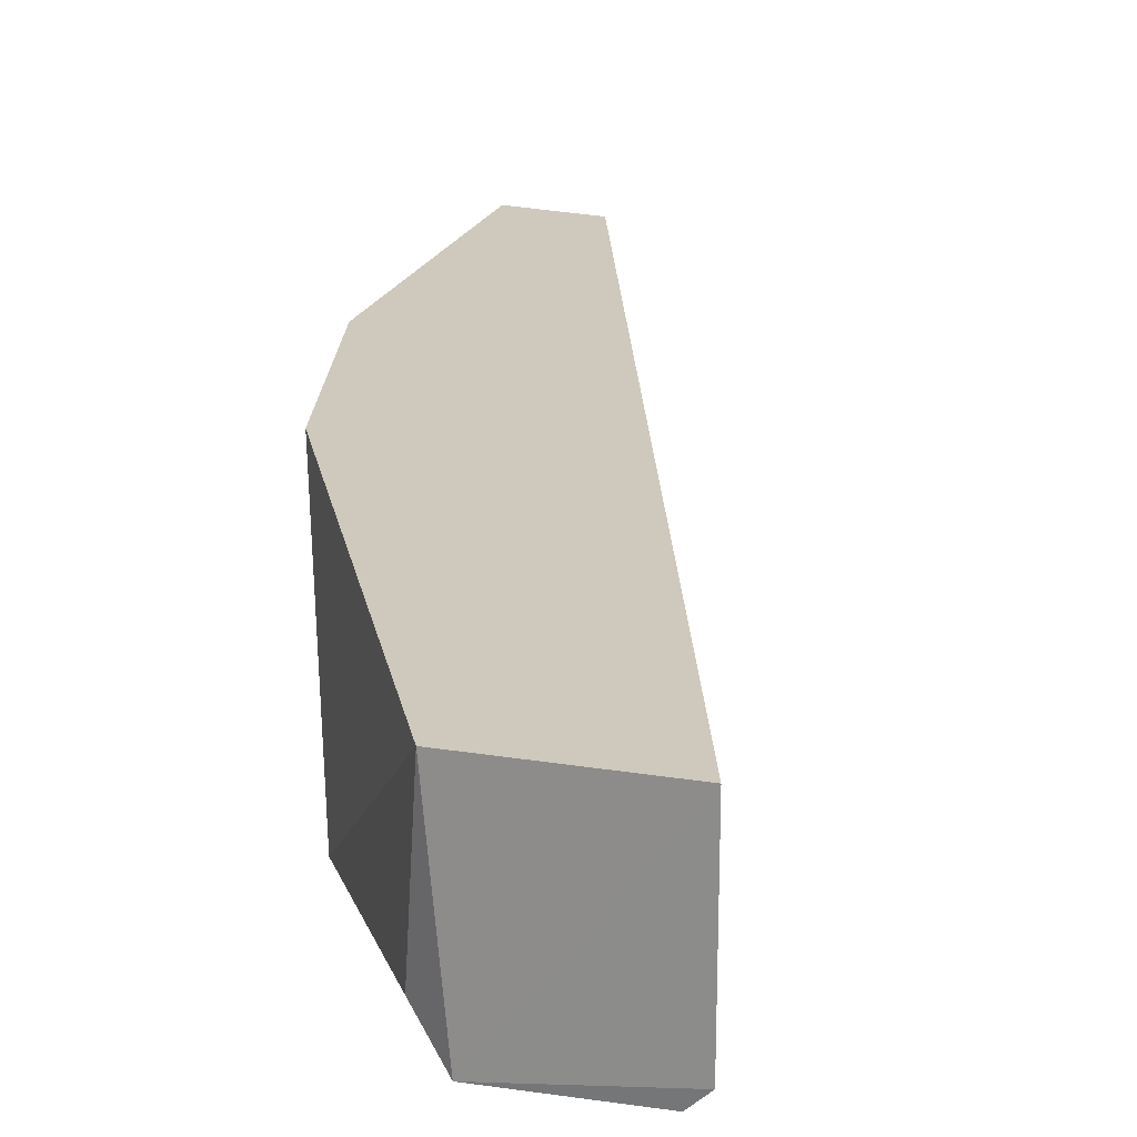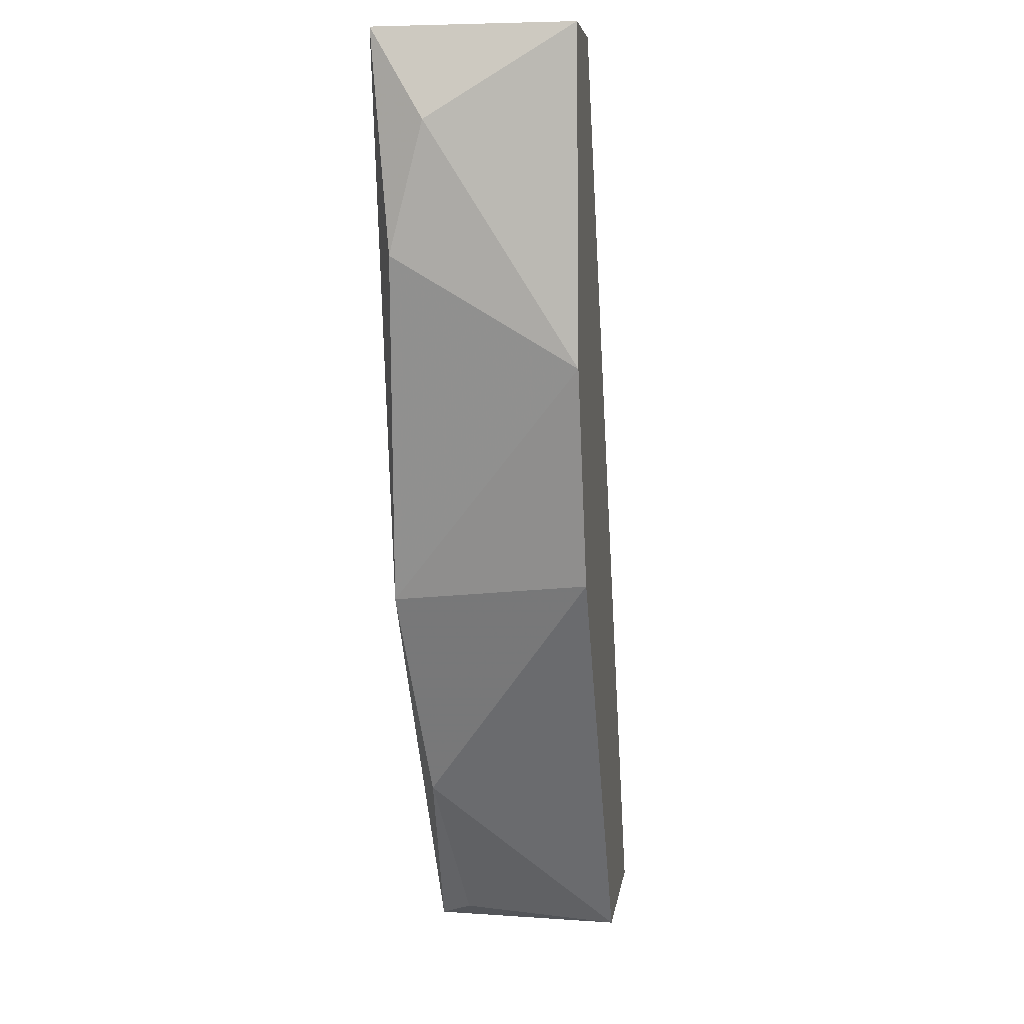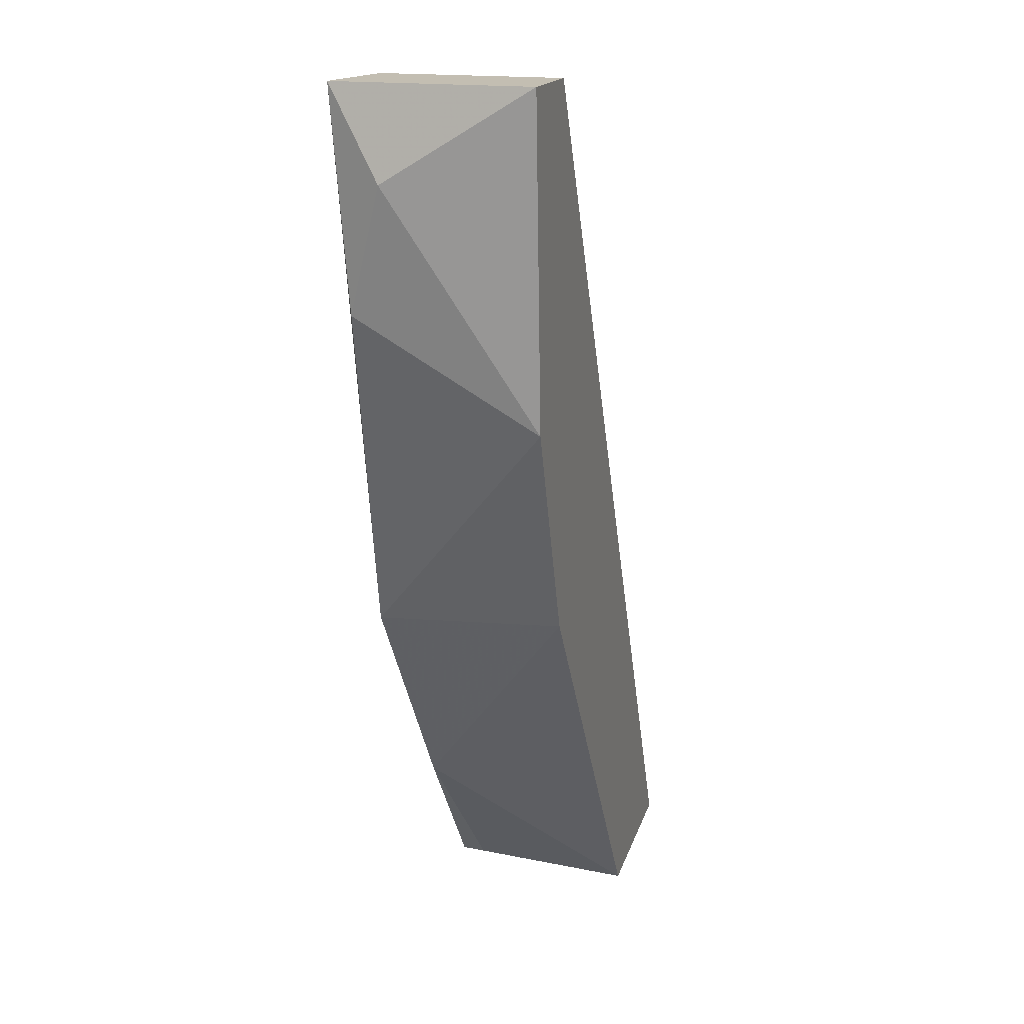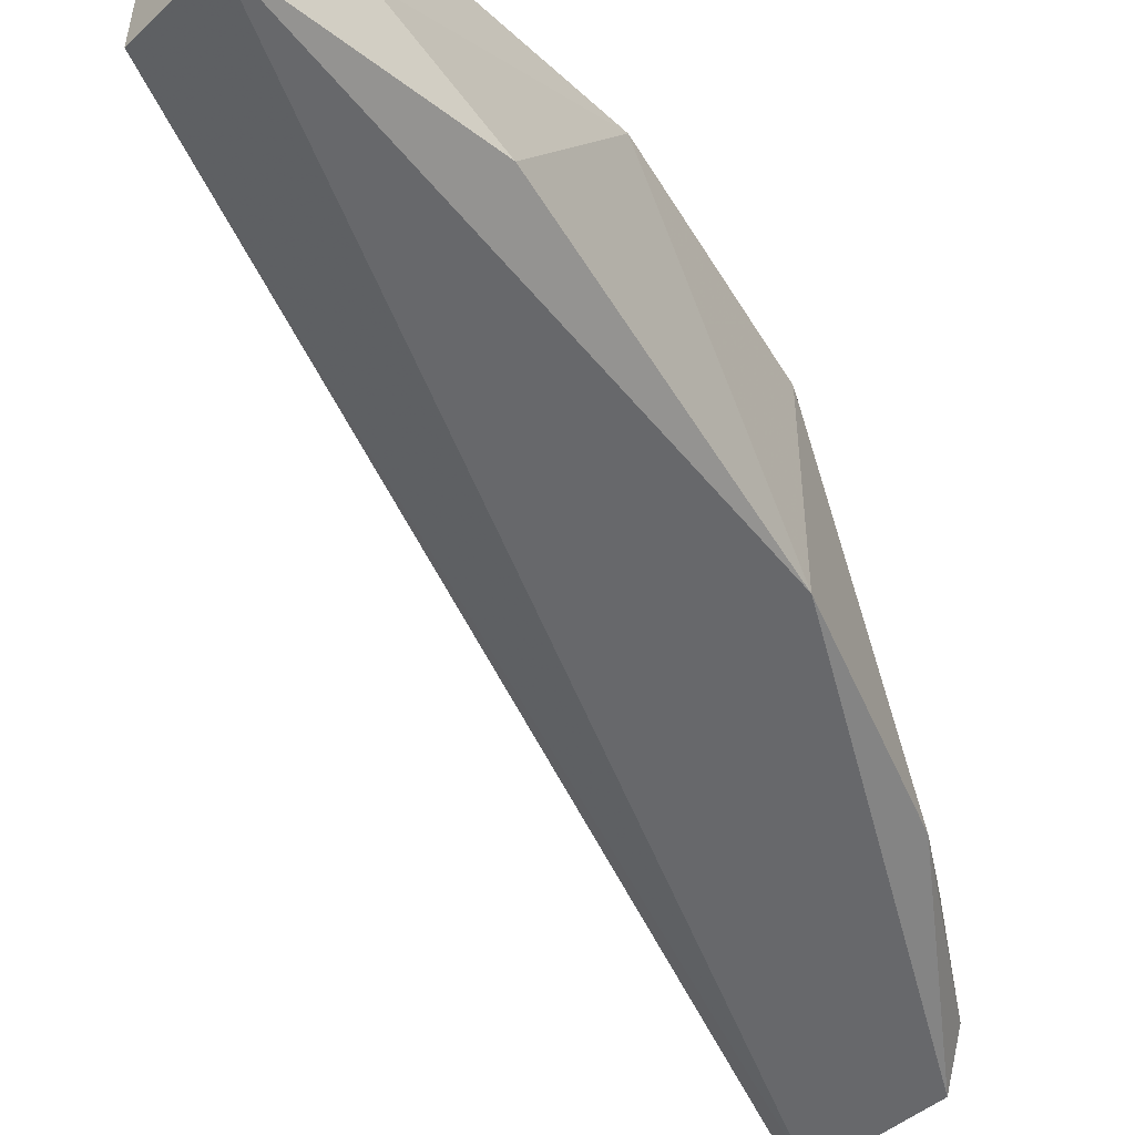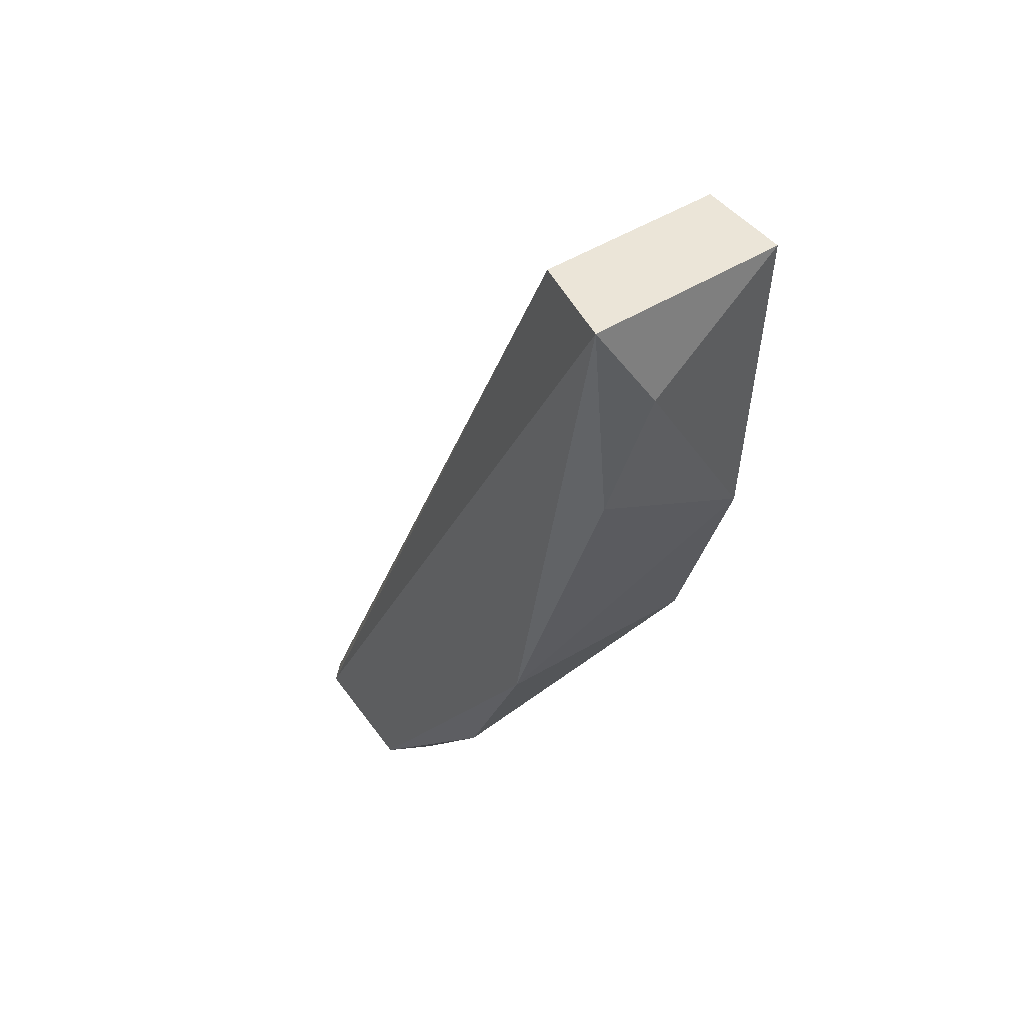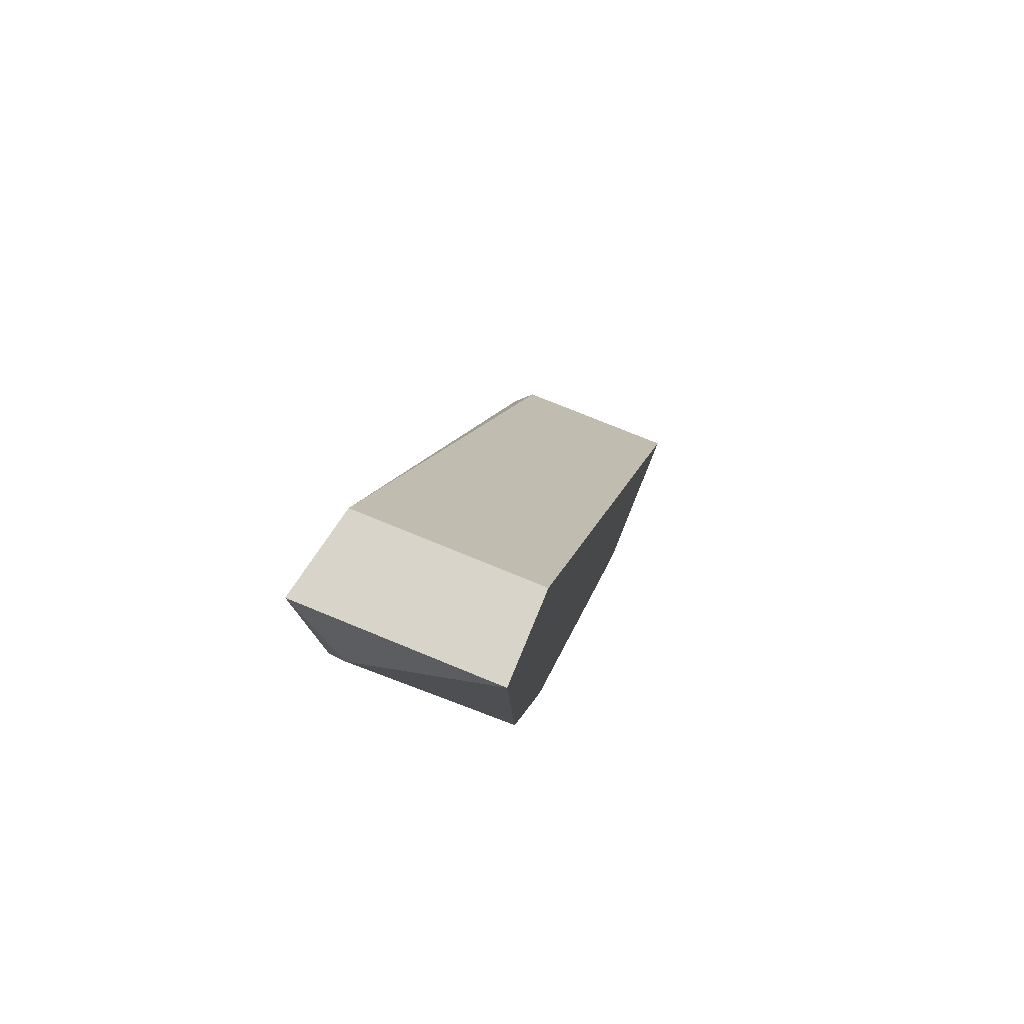
<metadata>
{"format":"obj","ext":"obj","renderer":"f3d","projection":"perspective","resolution":1024,"background":"white","views":[{"elev":22.4,"azim":22.1,"up":"+Z"},{"elev":3.8,"azim":-81.5,"up":"+Y"},{"elev":17.4,"azim":-73.1,"up":"+Y"},{"elev":-52.4,"azim":-131.2,"up":"+Z"},{"elev":45.7,"azim":-126.1,"up":"+Y"},{"elev":75.6,"azim":-67.7,"up":"+Y"}]}
</metadata>
<code>
v -0.0105 0.004853 0.000396
v -0.0194 0.02576 0.000841
v -0.01895 0.02265 -4.9e-05
v -0.01673 0.01464 0.004401
v -0.006048 0.004853 0.004401
v -0.01673 0.02799 -4.9e-05
v -0.01673 0.02799 0.004401
v -0.006493 0.004853 -0.000494
v -0.01628 0.0142 -0.000494
v -0.01005 0.004405 0.004401
v -0.01895 0.02799 0.004401
v -0.01895 0.02799 -0.000494
v -0.01851 0.01998 0.004401
v -0.01361 0.008858 -4.9e-05
v -0.006048 0.004853 -4.9e-05
v -0.009608 0.004405 -0.000494
f 4 11 13
f 4 9 14
f 1 10 14
f 10 4 14
f 6 5 15
f 8 6 15
f 5 10 16
f 10 1 16
f 1 14 16
f 15 5 16
f 14 9 16
f 11 2 13
f 9 8 16
f 9 4 13
f 5 6 7
f 2 3 13
f 3 9 13
f 8 15 16
f 5 4 10
f 7 6 11
f 4 7 11
f 4 5 7
f 6 8 12
f 8 9 12
f 9 3 12
f 2 11 12
f 11 6 12
f 3 2 12

</code>
